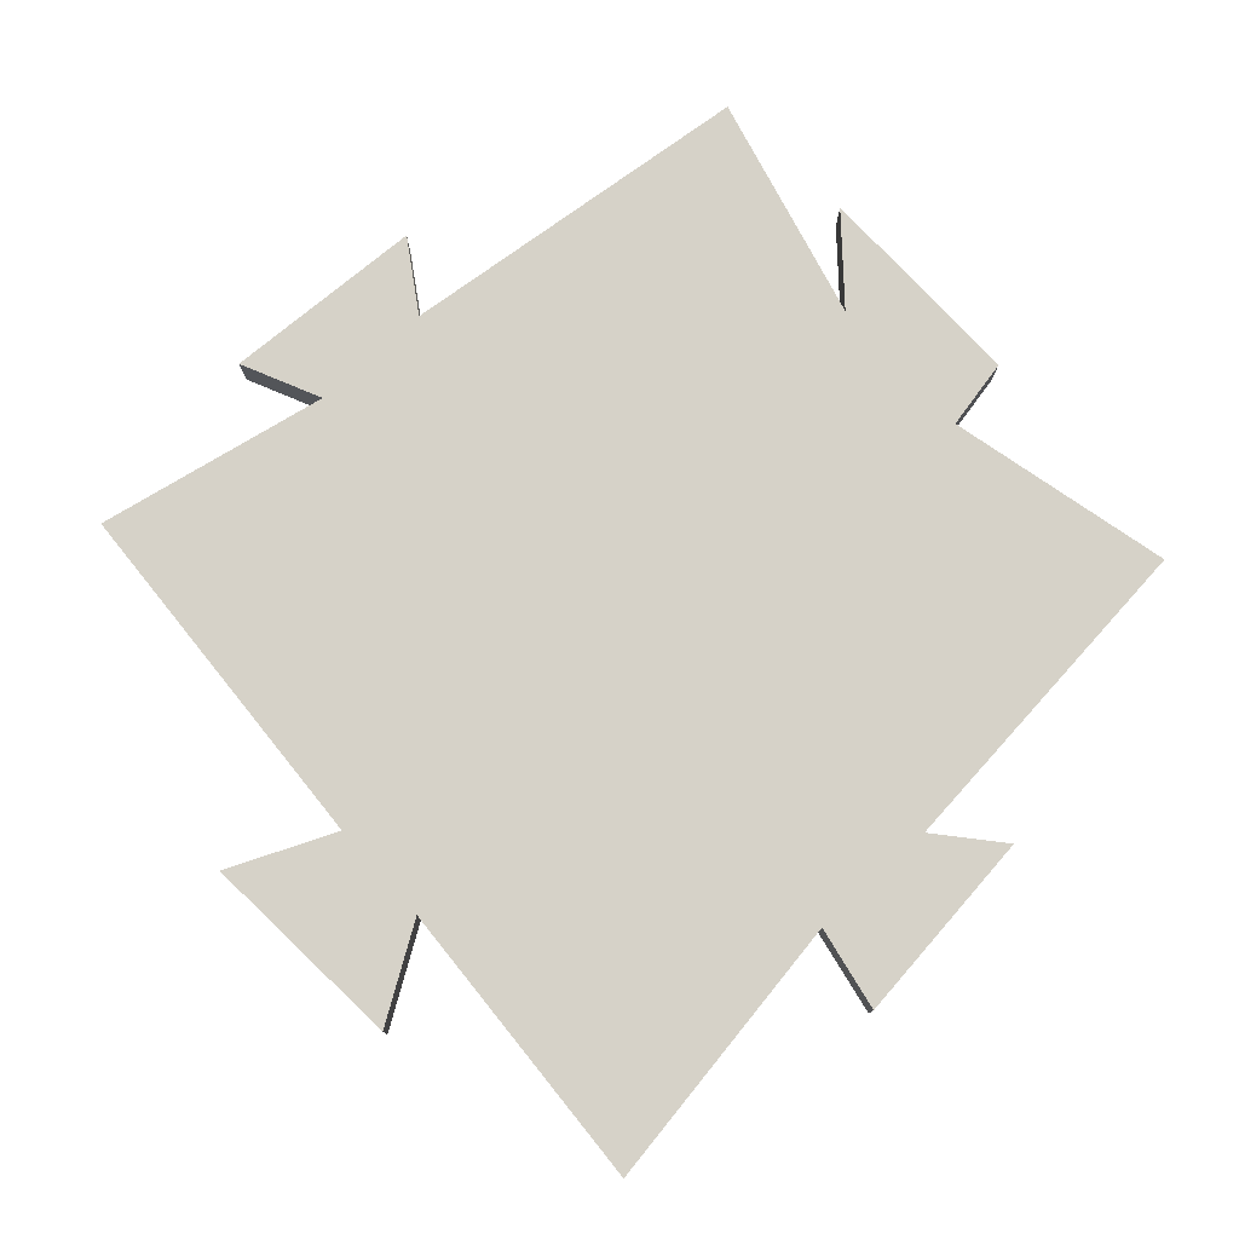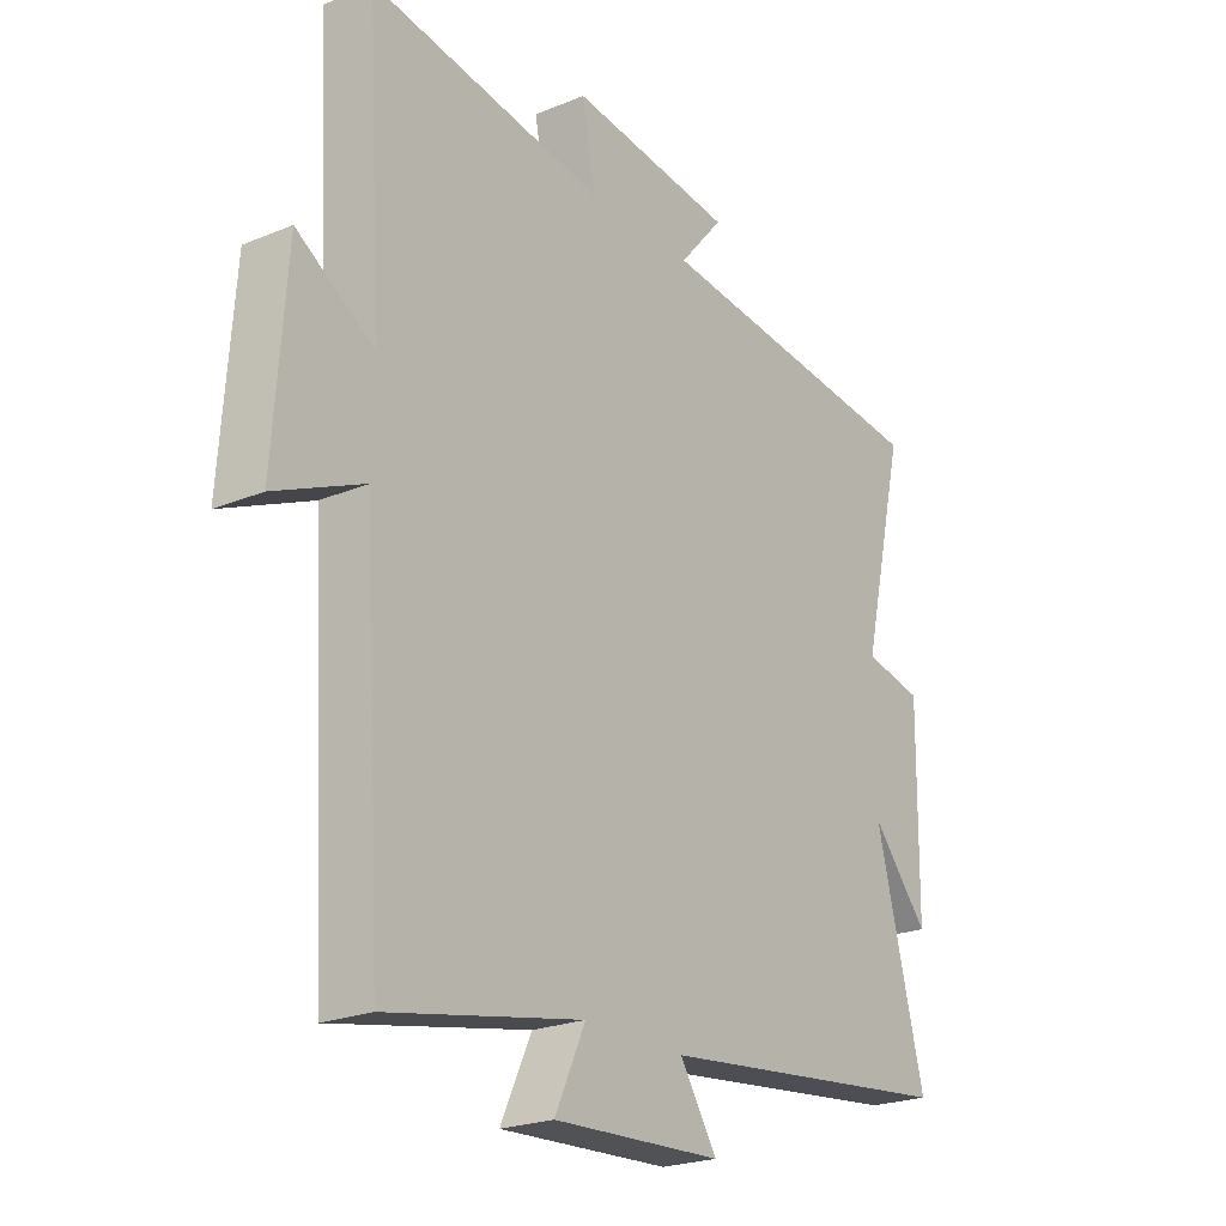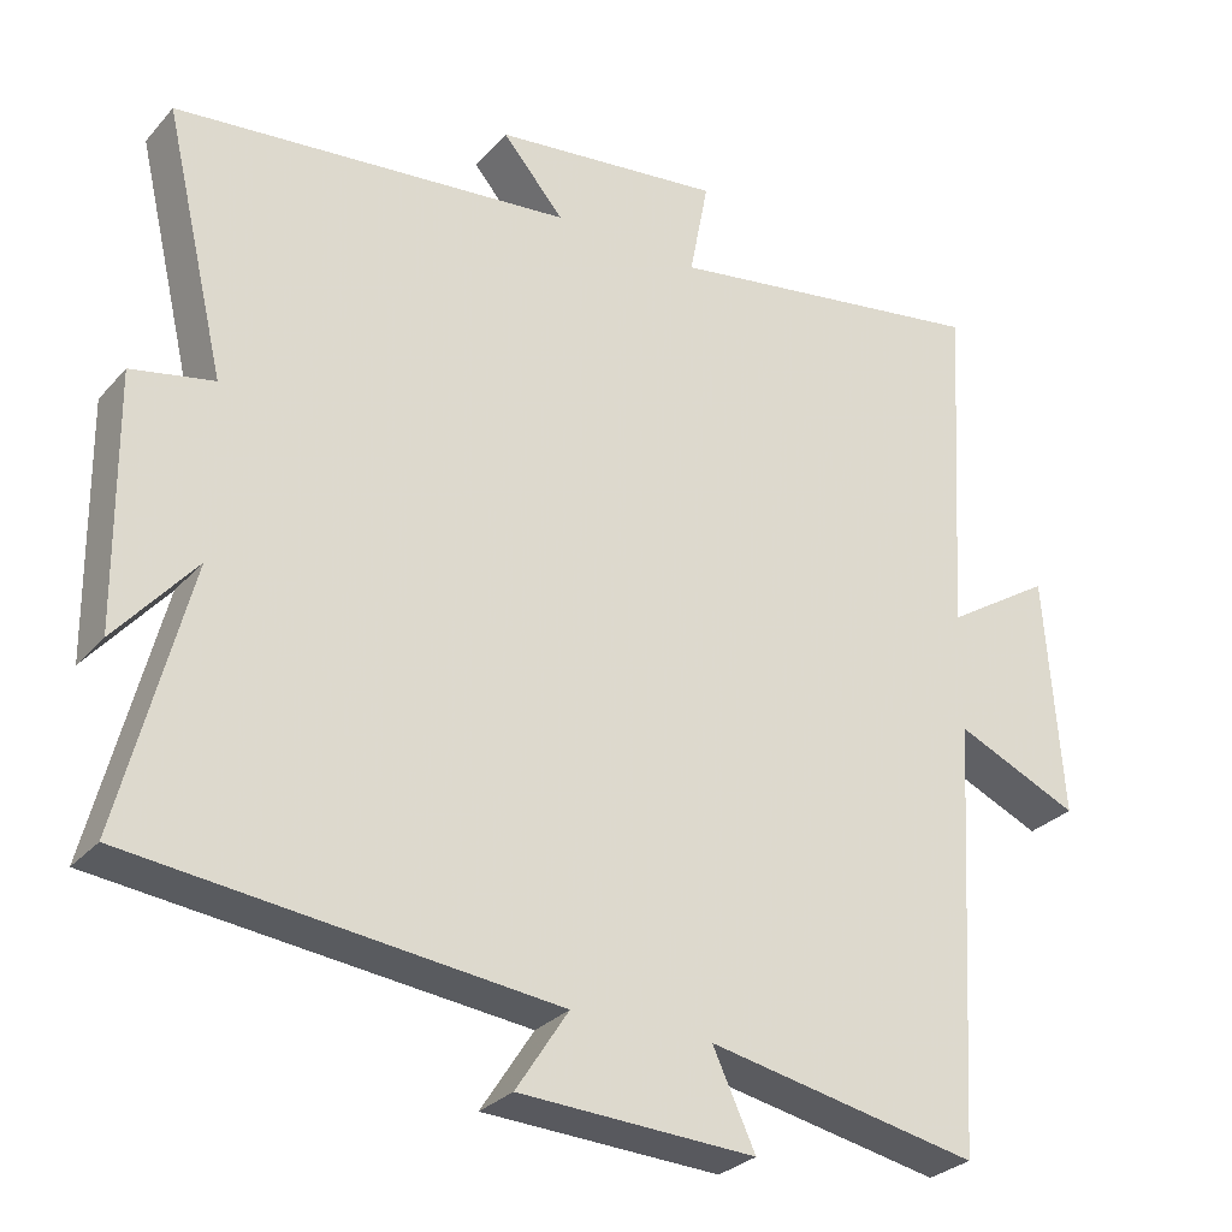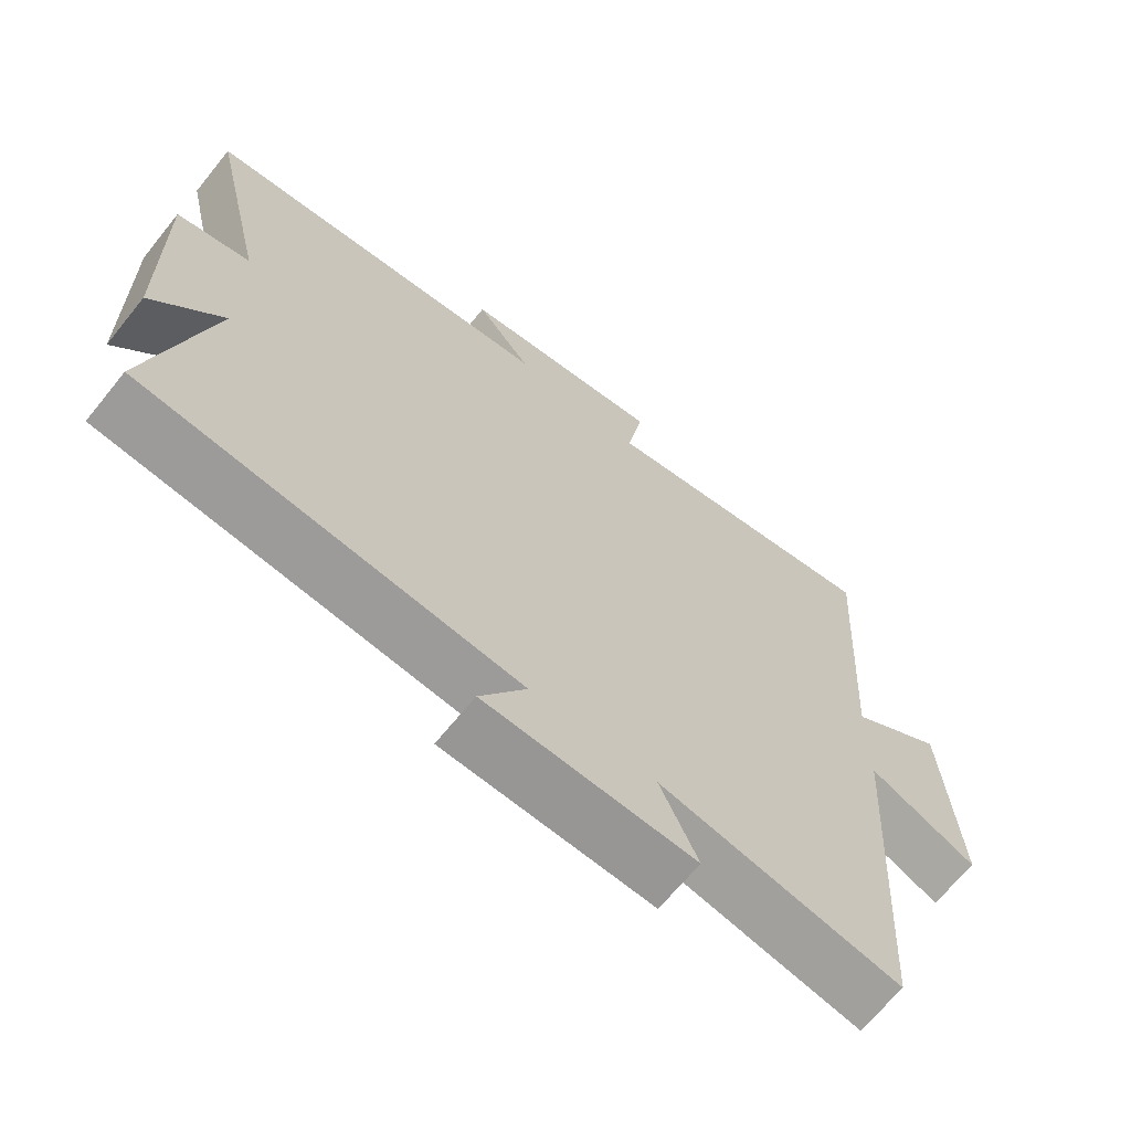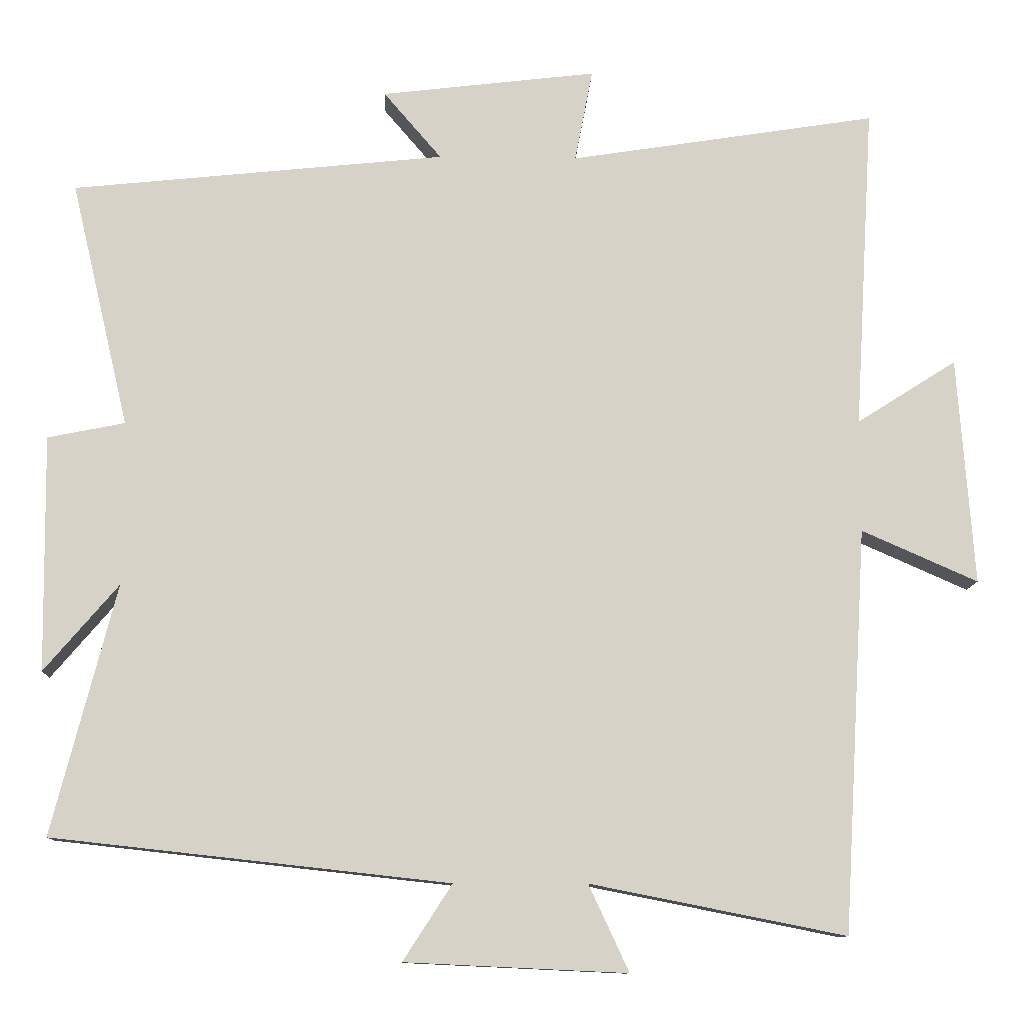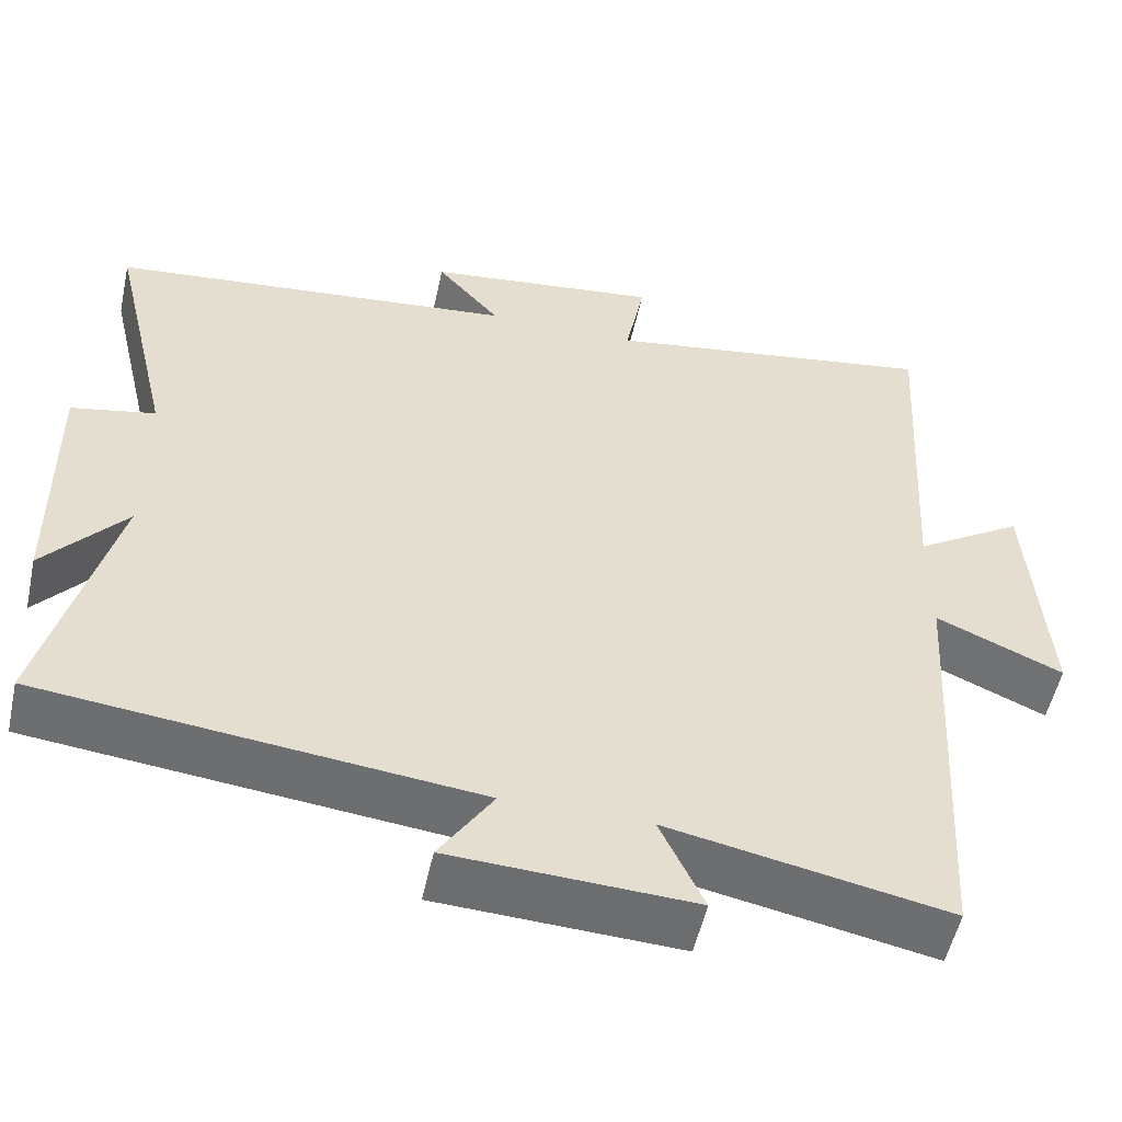
<metadata>
{"format":"obj","ext":"obj","renderer":"f3d","projection":"perspective","resolution":1024,"background":"white","views":[{"elev":77.6,"azim":-42.2,"up":"+Y"},{"elev":-22.9,"azim":-54.7,"up":"+Z"},{"elev":-28.8,"azim":147.3,"up":"+Z"},{"elev":-66.5,"azim":141.1,"up":"+Z"},{"elev":-11.0,"azim":178.0,"up":"+Z"},{"elev":-53.6,"azim":167.7,"up":"+Z"}]}
</metadata>
<code>
v -0.468 0.07 -0.568
v -0.5 0.07 -0.025
v -0.656 0.07 -0.094
v -0.634 0.07 0.212
v -0.5 0.07 0.127
v -0.526 0.07 0.564
v -0.113 0.07 0.5
v -0.137 0.07 0.625
v 0.153 0.07 0.591
v 0.075 0.07 0.5
v 0.578 0.07 0.449
v 0.5 0.07 0.117
v 0.604 0.07 0.096
v 0.6 0.07 -0.222
v 0.5 0.07 -0.105
v 0.586 0.07 -0.441
v 0.053 0.07 -0.5
v 0.119 0.07 -0.602
v -0.179 0.07 -0.616
v -0.125 0.07 -0.5
v -0.468 0 -0.568
v -0.5 0 -0.025
v -0.656 0 -0.094
v -0.634 0 0.212
v -0.5 0 0.127
v -0.526 0 0.564
v -0.113 0 0.5
v -0.137 0 0.625
v 0.153 0 0.591
v 0.075 0 0.5
v 0.578 0 0.449
v 0.5 0 0.117
v 0.604 0 0.096
v 0.6 0 -0.222
v 0.5 0 -0.105
v 0.586 0 -0.441
v 0.053 0 -0.5
v 0.119 0 -0.602
v -0.179 0 -0.616
v -0.125 0 -0.5
f 17 18 19 20
f 15 16 17 20
f 15 20 1 2
f 12 13 14 15
f 12 15 2
f 10 11 12 2
f 7 8 9 10
f 7 10 2 3
f 5 6 7
f 5 7 3
f 3 4 5
f 40 39 38 37
f 40 37 36 35
f 22 21 40 35
f 35 34 33 32
f 22 35 32
f 22 32 31 30
f 30 29 28 27
f 23 22 30 27
f 27 26 25
f 23 27 25
f 25 24 23
f 1 21 22 2
f 2 22 23 3
f 3 23 24 4
f 4 24 25 5
f 5 25 26 6
f 6 26 27 7
f 7 27 28 8
f 8 28 29 9
f 9 29 30 10
f 10 30 31 11
f 11 31 32 12
f 12 32 33 13
f 13 33 34 14
f 14 34 35 15
f 15 35 36 16
f 16 36 37 17
f 17 37 38 18
f 18 38 39 19
f 19 39 40 20
f 20 40 21 1

</code>
